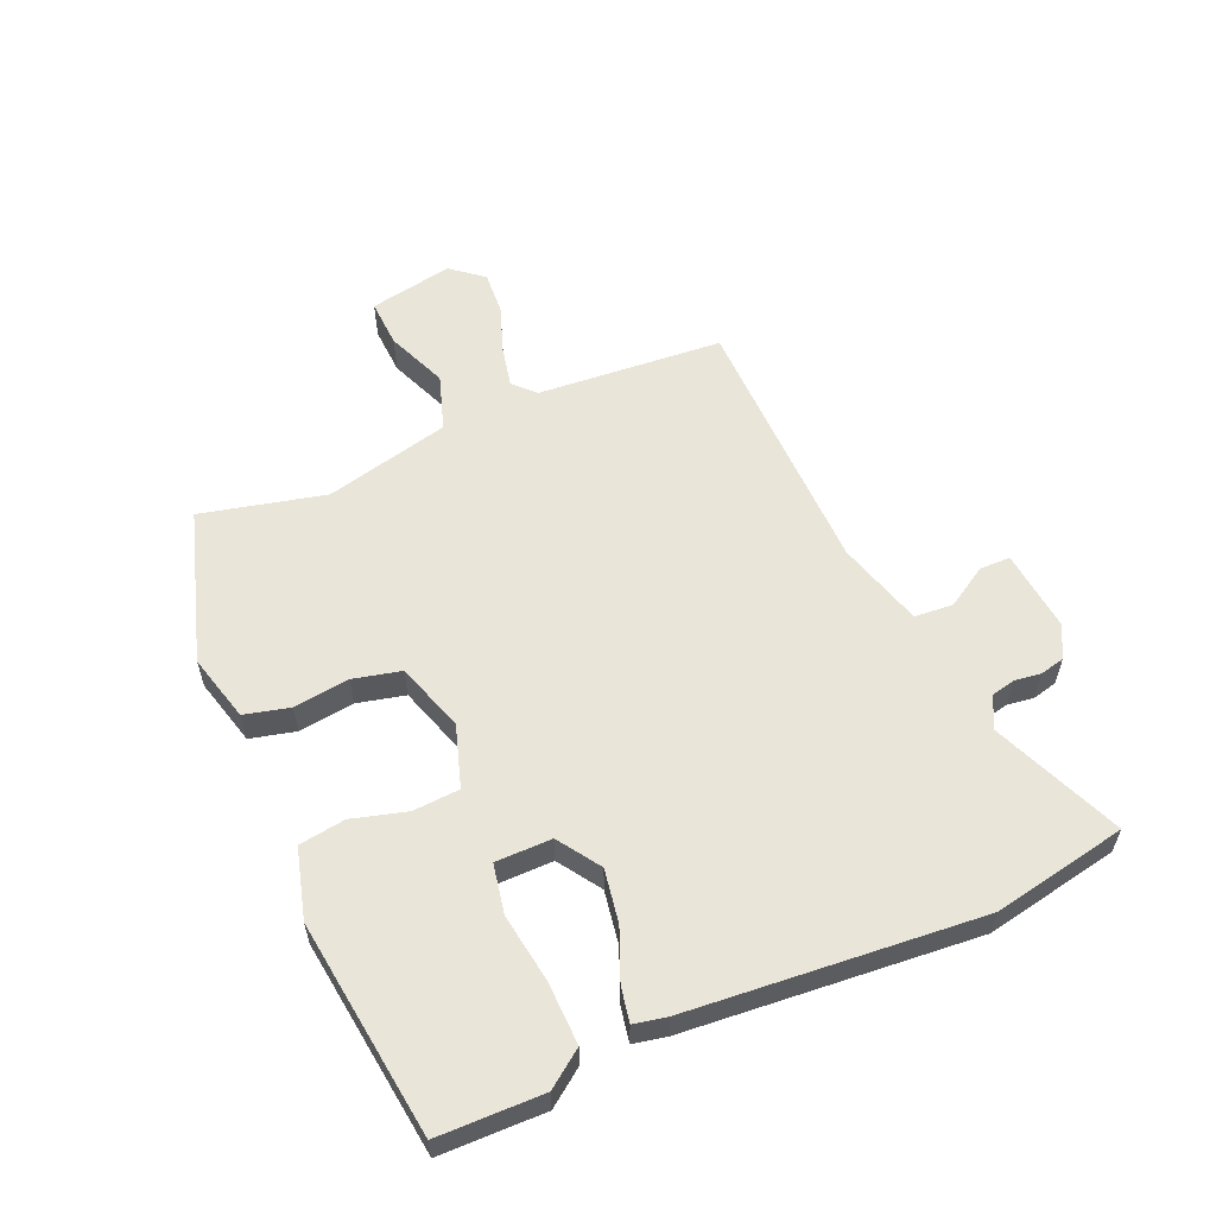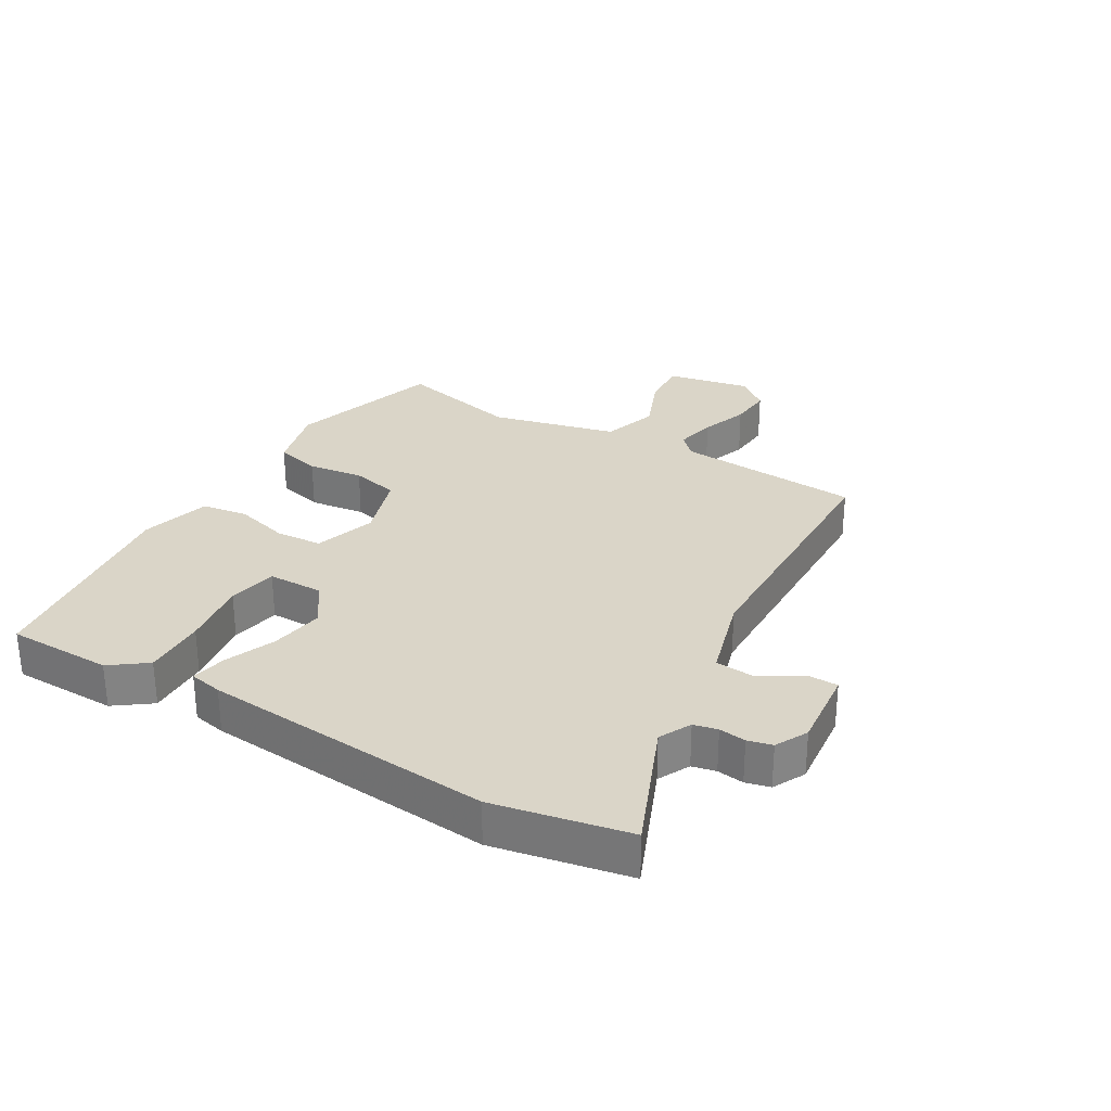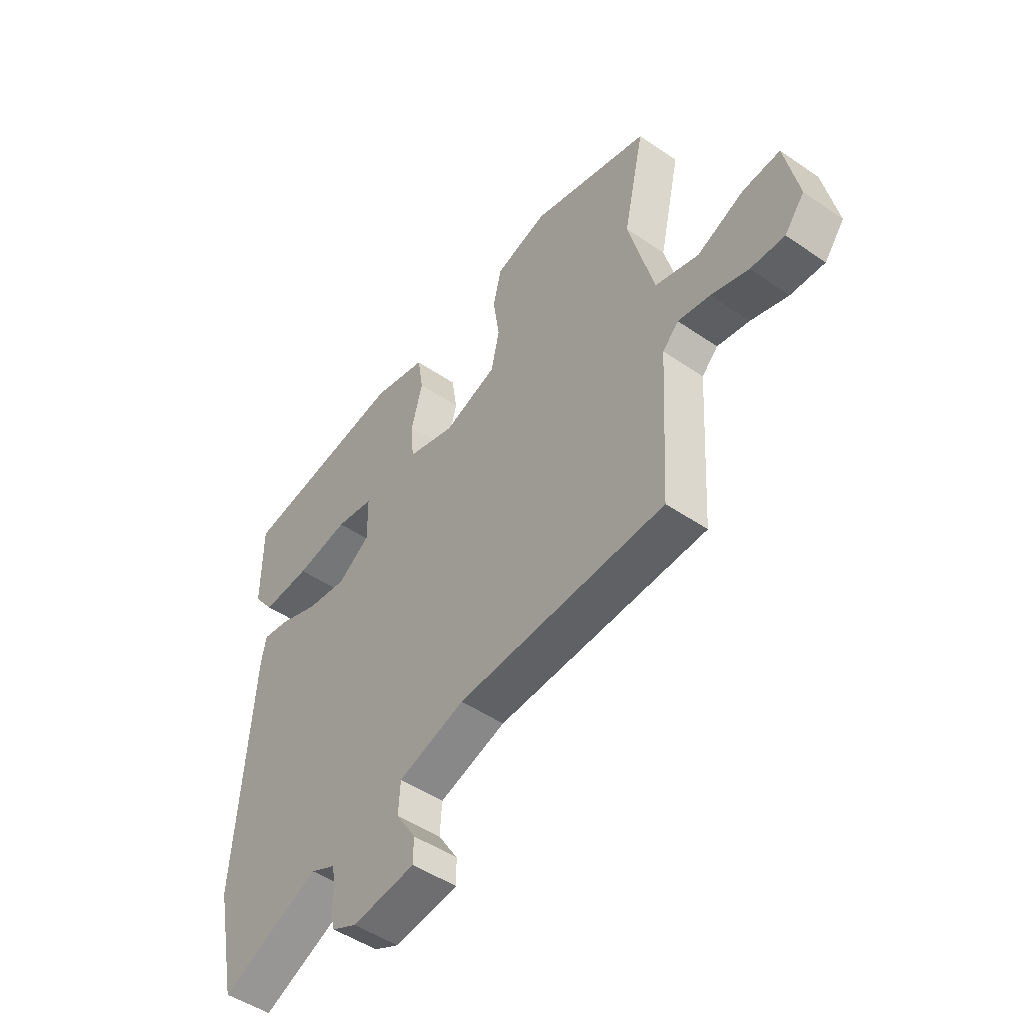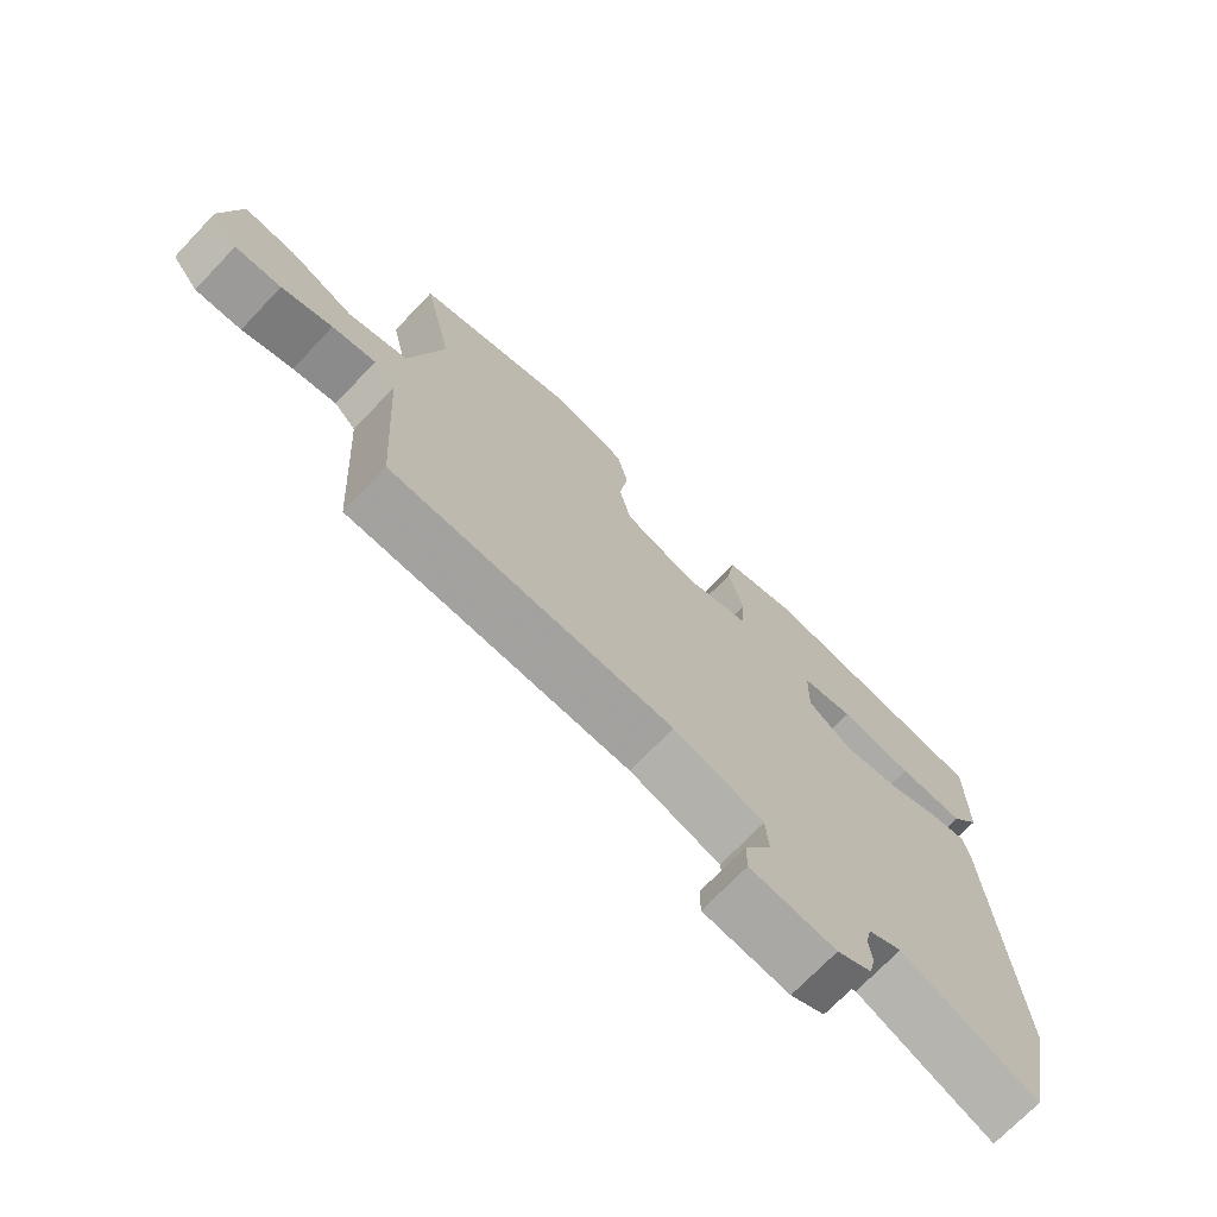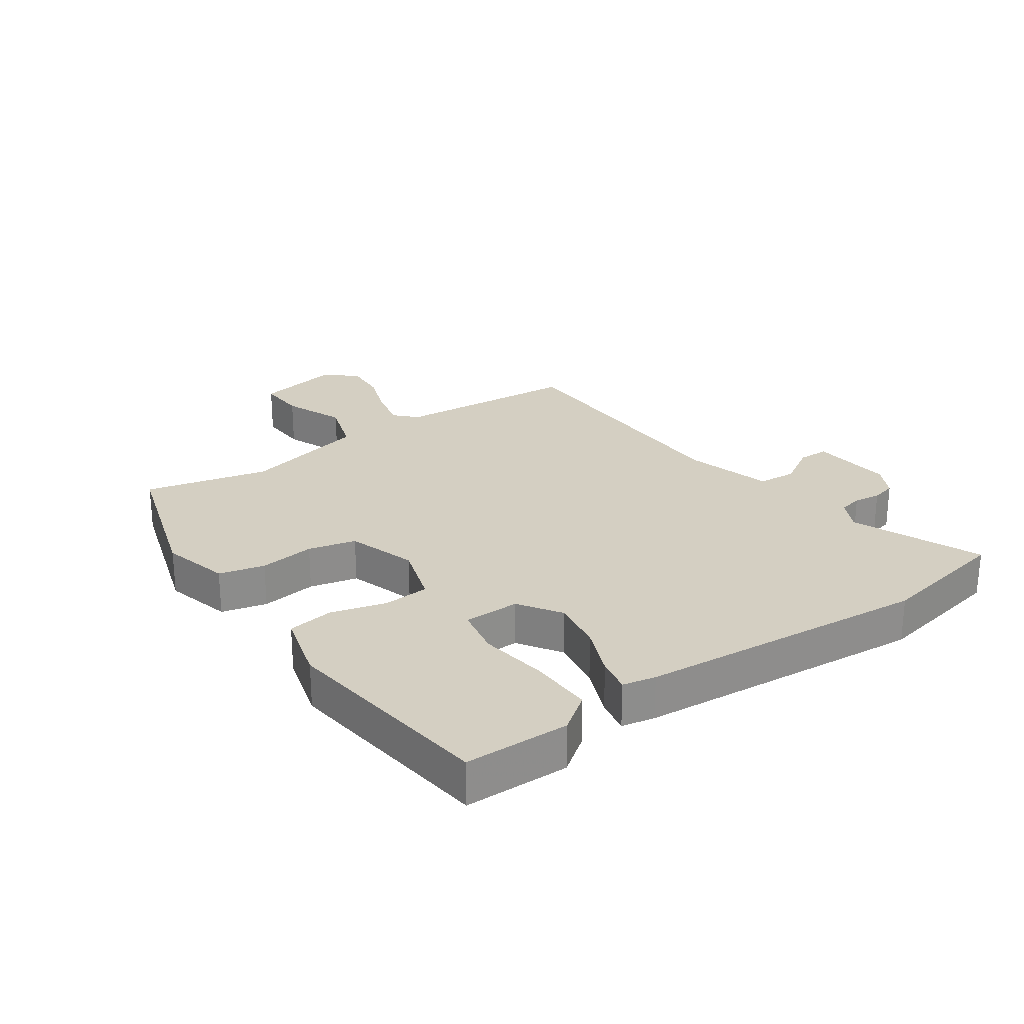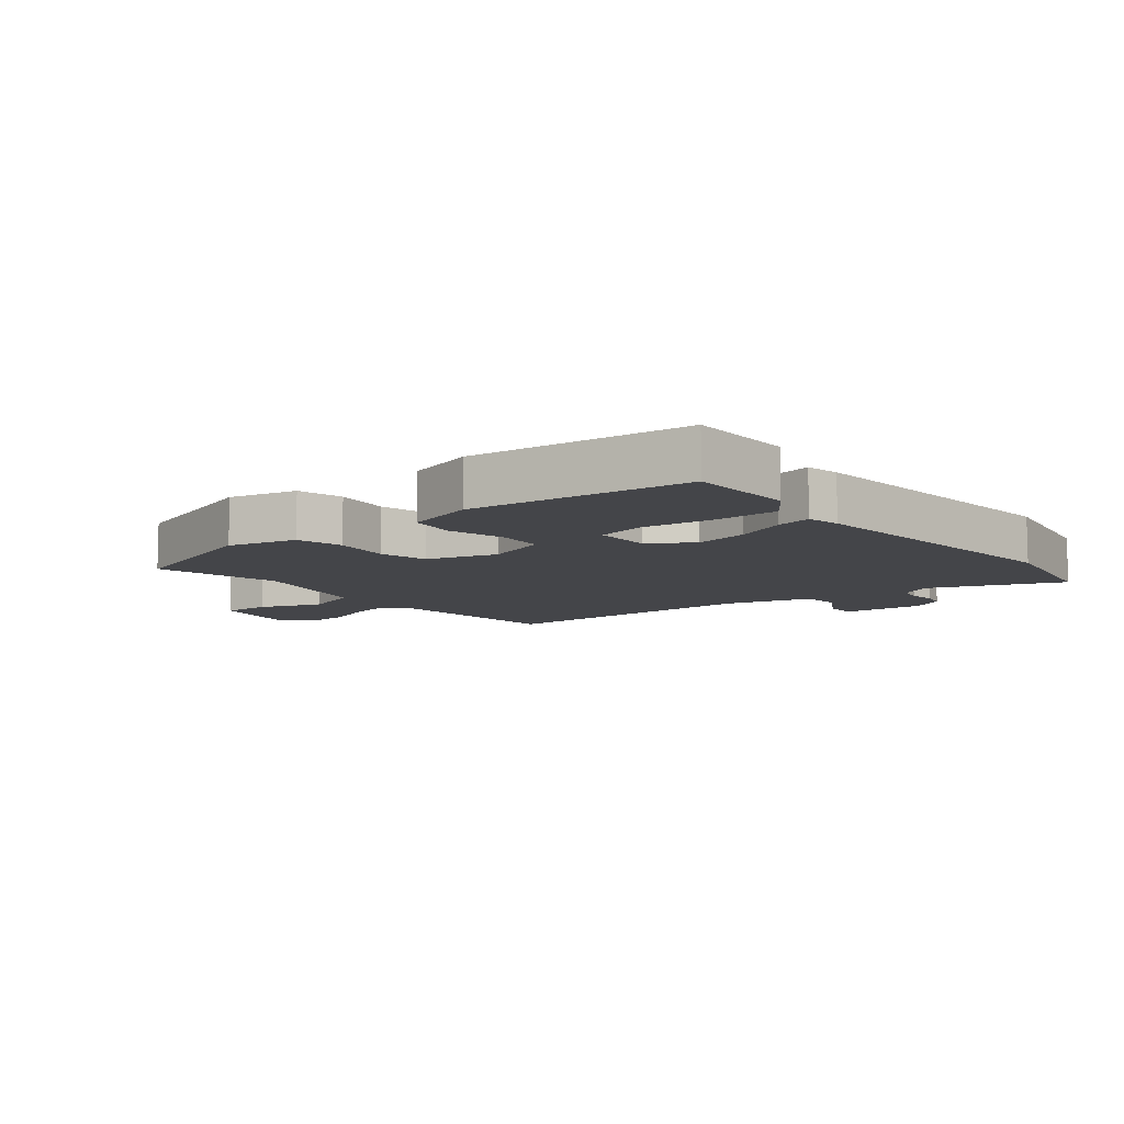
<metadata>
{"format":"obj","ext":"obj","renderer":"f3d","projection":"perspective","resolution":1024,"background":"white","views":[{"elev":58.0,"azim":67.4,"up":"+Y"},{"elev":29.3,"azim":121.2,"up":"+Y"},{"elev":-48.9,"azim":-127.4,"up":"+Z"},{"elev":-71.3,"azim":-43.6,"up":"+Z"},{"elev":25.8,"azim":56.0,"up":"+Y"},{"elev":-9.1,"azim":40.4,"up":"+Y"}]}
</metadata>
<code>
v -0.516 0.07 0.395
v -0.27 0.07 0.467
v -0.162 0.07 0.437
v -0.145 0.07 0.364
v -0.158 0.07 0.275
v -0.141 0.07 0.198
v -0.031 0.07 0.161
v 0.068 0.07 0.191
v 0.074 0.07 0.265
v 0.051 0.07 0.353
v 0.063 0.07 0.427
v 0.175 0.07 0.456
v 0.522 0.07 0.407
v 0.522 0.07 0.239
v 0.479 0.07 0.182
v 0.379 0.07 0.186
v 0.269 0.07 0.204
v 0.19 0.07 0.19
v 0.188 0.07 0.1
v 0.255 0.07 0.054
v 0.34 0.07 0.067
v 0.421 0.07 0.099
v 0.477 0.07 0.109
v 0.487 0.07 0.056
v 0.519 0.07 -0.41
v 0.474 0.07 -0.624
v 0.268 0.07 -0.535
v 0.217 0.07 -0.56
v 0.208 0.07 -0.598
v 0.213 0.07 -0.641
v 0.203 0.07 -0.68
v 0.151 0.07 -0.706
v 0.02 0.07 -0.691
v 0.02 0.07 -0.642
v 0.061 0.07 -0.577
v 0.057 0.07 -0.515
v -0.081 0.07 -0.473
v -0.511 0.07 -0.46
v -0.529 0.07 -0.162
v -0.562 0.07 -0.129
v -0.628 0.07 -0.142
v -0.705 0.07 -0.168
v -0.775 0.07 -0.172
v -0.816 0.07 -0.12
v -0.788 0.07 0.014
v -0.711 0.07 0.009
v -0.614 0.07 -0.032
v -0.524 0.07 -0.004
v -0.472 0.07 0.196
v -0.516 0 0.395
v -0.27 0 0.467
v -0.162 0 0.437
v -0.145 0 0.364
v -0.158 0 0.275
v -0.141 0 0.198
v -0.031 0 0.161
v 0.068 0 0.191
v 0.074 0 0.265
v 0.051 0 0.353
v 0.063 0 0.427
v 0.175 0 0.456
v 0.522 0 0.407
v 0.522 0 0.239
v 0.479 0 0.182
v 0.379 0 0.186
v 0.269 0 0.204
v 0.19 0 0.19
v 0.188 0 0.1
v 0.255 0 0.054
v 0.34 0 0.067
v 0.421 0 0.099
v 0.477 0 0.109
v 0.487 0 0.056
v 0.519 0 -0.41
v 0.474 0 -0.624
v 0.268 0 -0.535
v 0.217 0 -0.56
v 0.208 0 -0.598
v 0.213 0 -0.641
v 0.203 0 -0.68
v 0.151 0 -0.706
v 0.02 0 -0.691
v 0.02 0 -0.642
v 0.061 0 -0.577
v 0.057 0 -0.515
v -0.081 0 -0.473
v -0.511 0 -0.46
v -0.529 0 -0.162
v -0.562 0 -0.129
v -0.628 0 -0.142
v -0.705 0 -0.168
v -0.775 0 -0.172
v -0.816 0 -0.12
v -0.788 0 0.014
v -0.711 0 0.009
v -0.614 0 -0.032
v -0.524 0 -0.004
v -0.472 0 0.196
f 45 46 47
f 44 45 47
f 43 44 47
f 42 43 47
f 41 42 47
f 40 41 47 48
f 39 40 48
f 39 48 49
f 38 39 49
f 37 38 49
f 33 34 35
f 32 33 35
f 31 32 35
f 30 31 35
f 29 30 35
f 28 29 35 36
f 37 49 1
f 36 37 1
f 28 36 1
f 27 28 1
f 25 26 27
f 24 25 27
f 23 24 27
f 22 23 27
f 21 22 27
f 15 16 17
f 14 15 17
f 13 14 17
f 12 13 17
f 11 12 17
f 10 11 17
f 9 10 17
f 8 9 17 18
f 7 8 18 19
f 3 4 5
f 2 3 5
f 1 2 5
f 1 5 6
f 27 1 6
f 20 21 27
f 7 19 20 27
f 6 7 27
f 96 95 94
f 96 94 93
f 96 93 92
f 96 92 91
f 96 91 90
f 97 96 90 89
f 97 89 88
f 98 97 88
f 98 88 87
f 98 87 86
f 84 83 82
f 84 82 81
f 84 81 80
f 84 80 79
f 84 79 78
f 85 84 78 77
f 50 98 86
f 50 86 85
f 50 85 77
f 50 77 76
f 76 75 74
f 76 74 73
f 76 73 72
f 76 72 71
f 76 71 70
f 66 65 64
f 66 64 63
f 66 63 62
f 66 62 61
f 66 61 60
f 66 60 59
f 66 59 58
f 67 66 58 57
f 68 67 57 56
f 54 53 52
f 54 52 51
f 54 51 50
f 55 54 50
f 55 50 76
f 76 70 69
f 76 69 68 56
f 76 56 55
f 1 50 51 2
f 2 51 52 3
f 3 52 53 4
f 4 53 54 5
f 5 54 55 6
f 6 55 56 7
f 7 56 57 8
f 8 57 58 9
f 9 58 59 10
f 10 59 60 11
f 11 60 61 12
f 12 61 62 13
f 13 62 63 14
f 14 63 64 15
f 15 64 65 16
f 16 65 66 17
f 17 66 67 18
f 18 67 68 19
f 19 68 69 20
f 20 69 70 21
f 21 70 71 22
f 22 71 72 23
f 23 72 73 24
f 24 73 74 25
f 25 74 75 26
f 26 75 76 27
f 27 76 77 28
f 28 77 78 29
f 29 78 79 30
f 30 79 80 31
f 31 80 81 32
f 32 81 82 33
f 33 82 83 34
f 34 83 84 35
f 35 84 85 36
f 36 85 86 37
f 37 86 87 38
f 38 87 88 39
f 39 88 89 40
f 40 89 90 41
f 41 90 91 42
f 42 91 92 43
f 43 92 93 44
f 44 93 94 45
f 45 94 95 46
f 46 95 96 47
f 47 96 97 48
f 48 97 98 49
f 49 98 50 1

</code>
